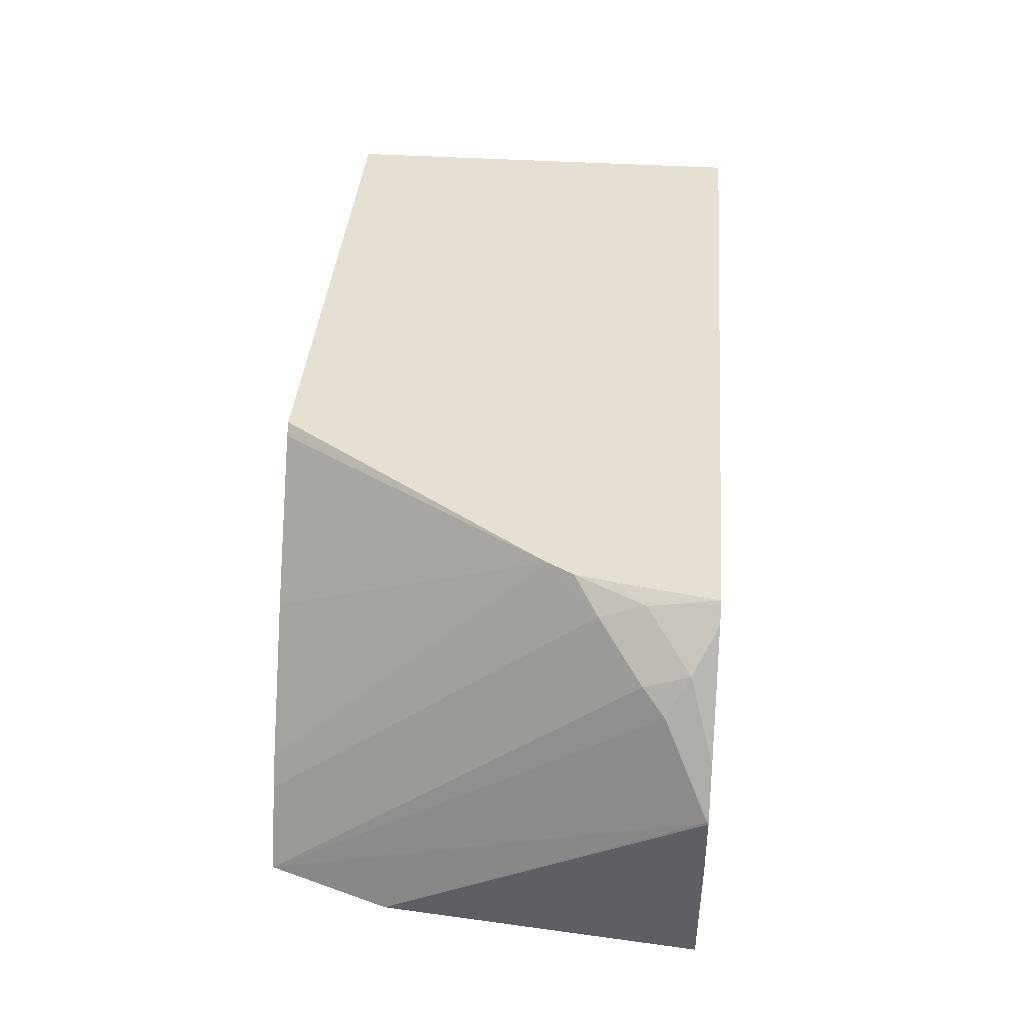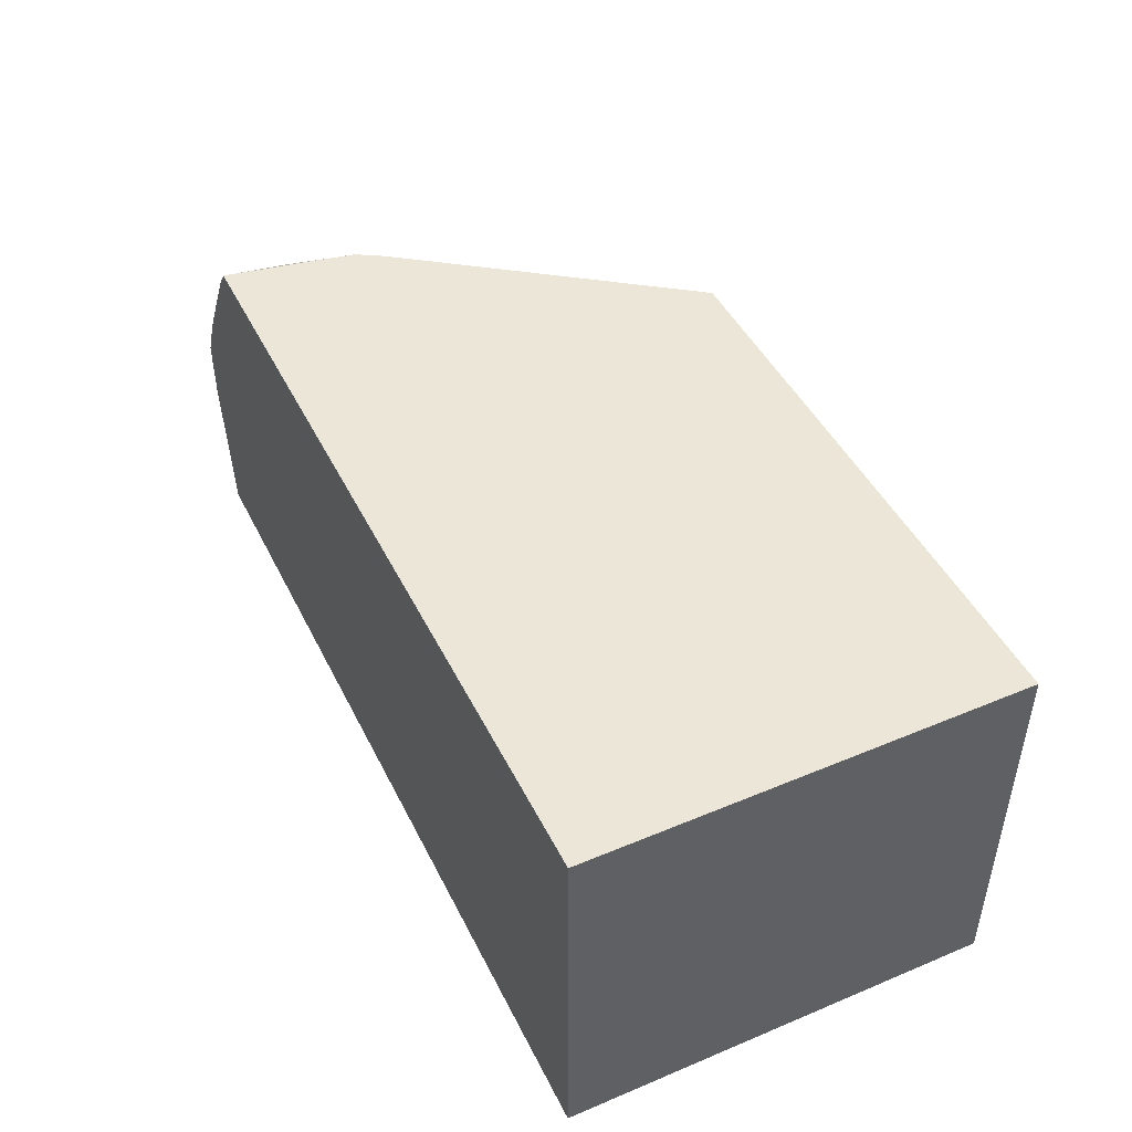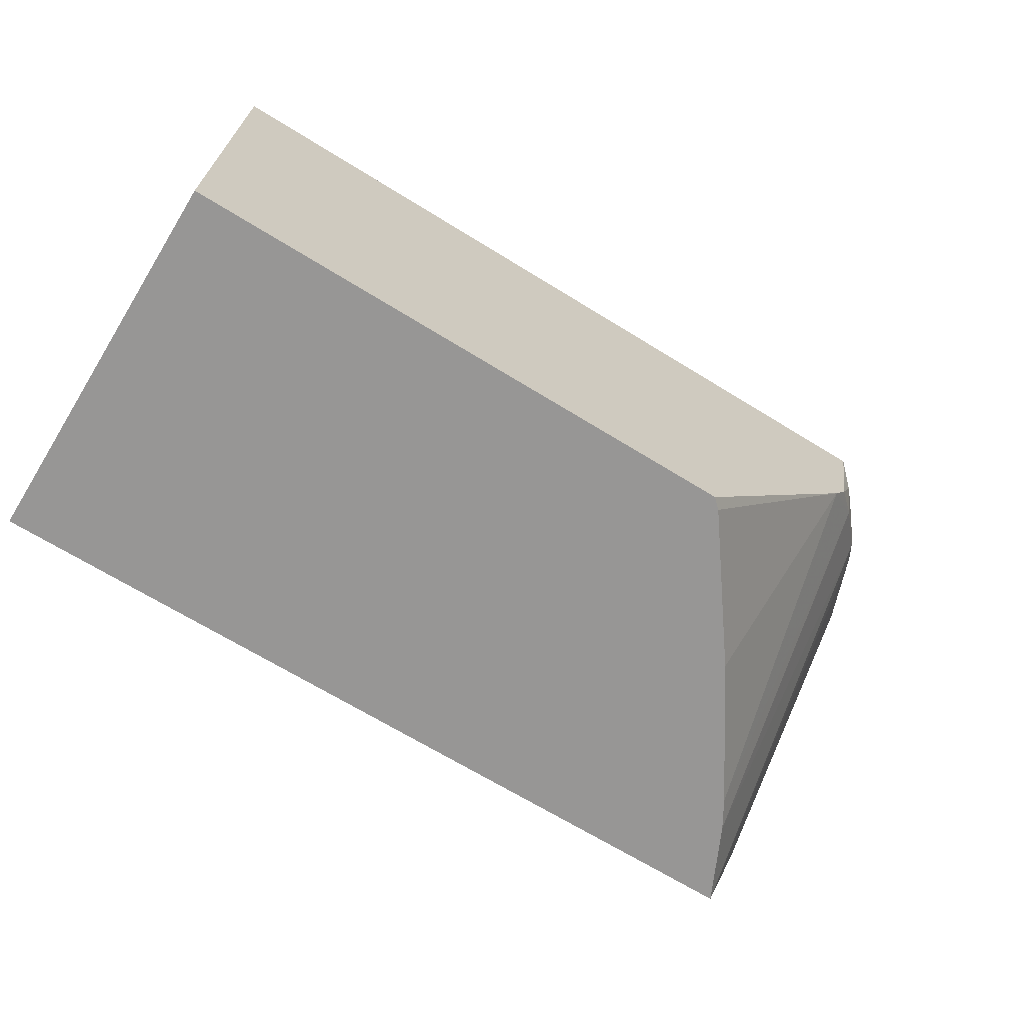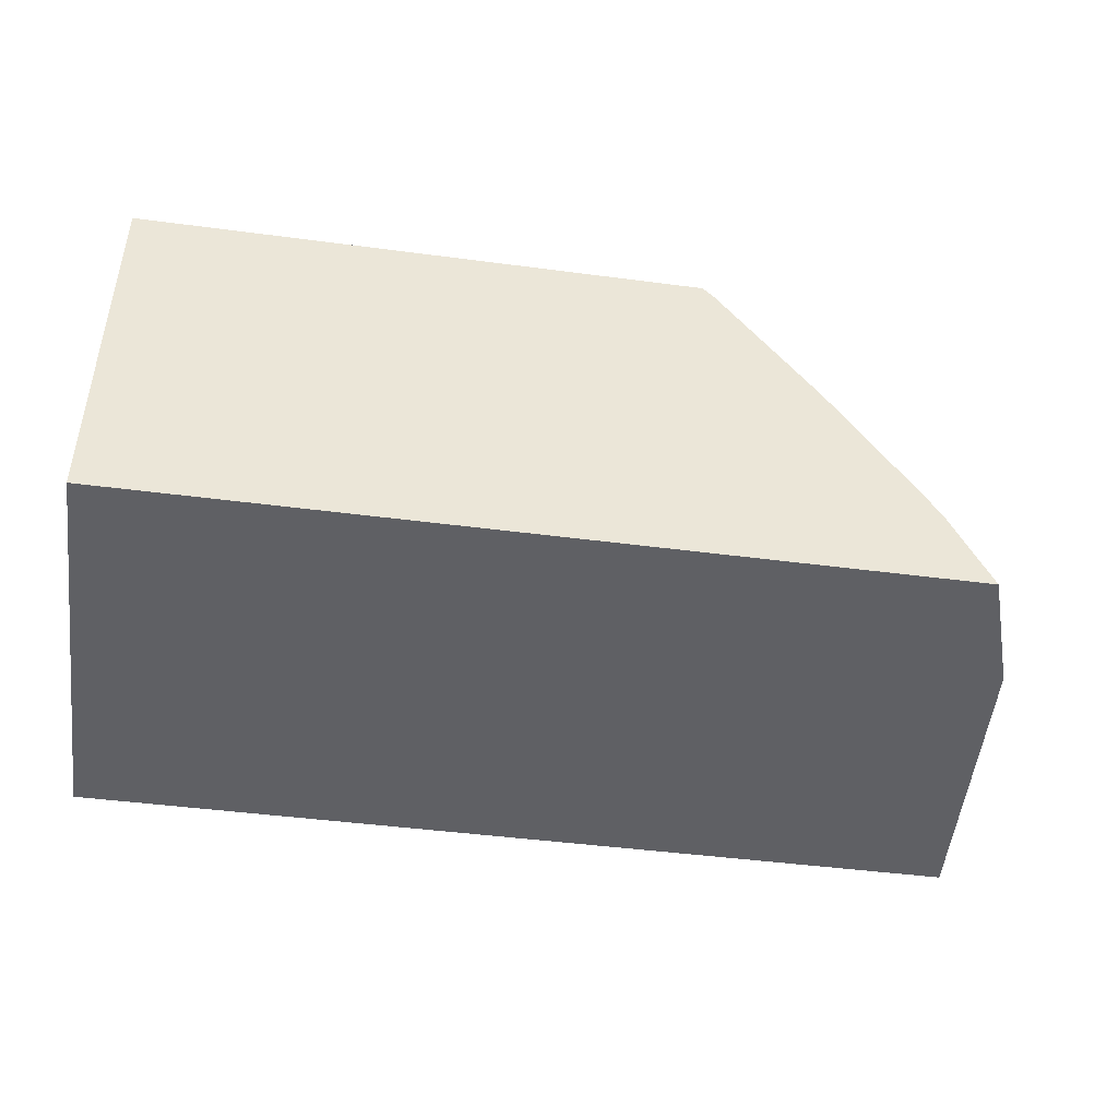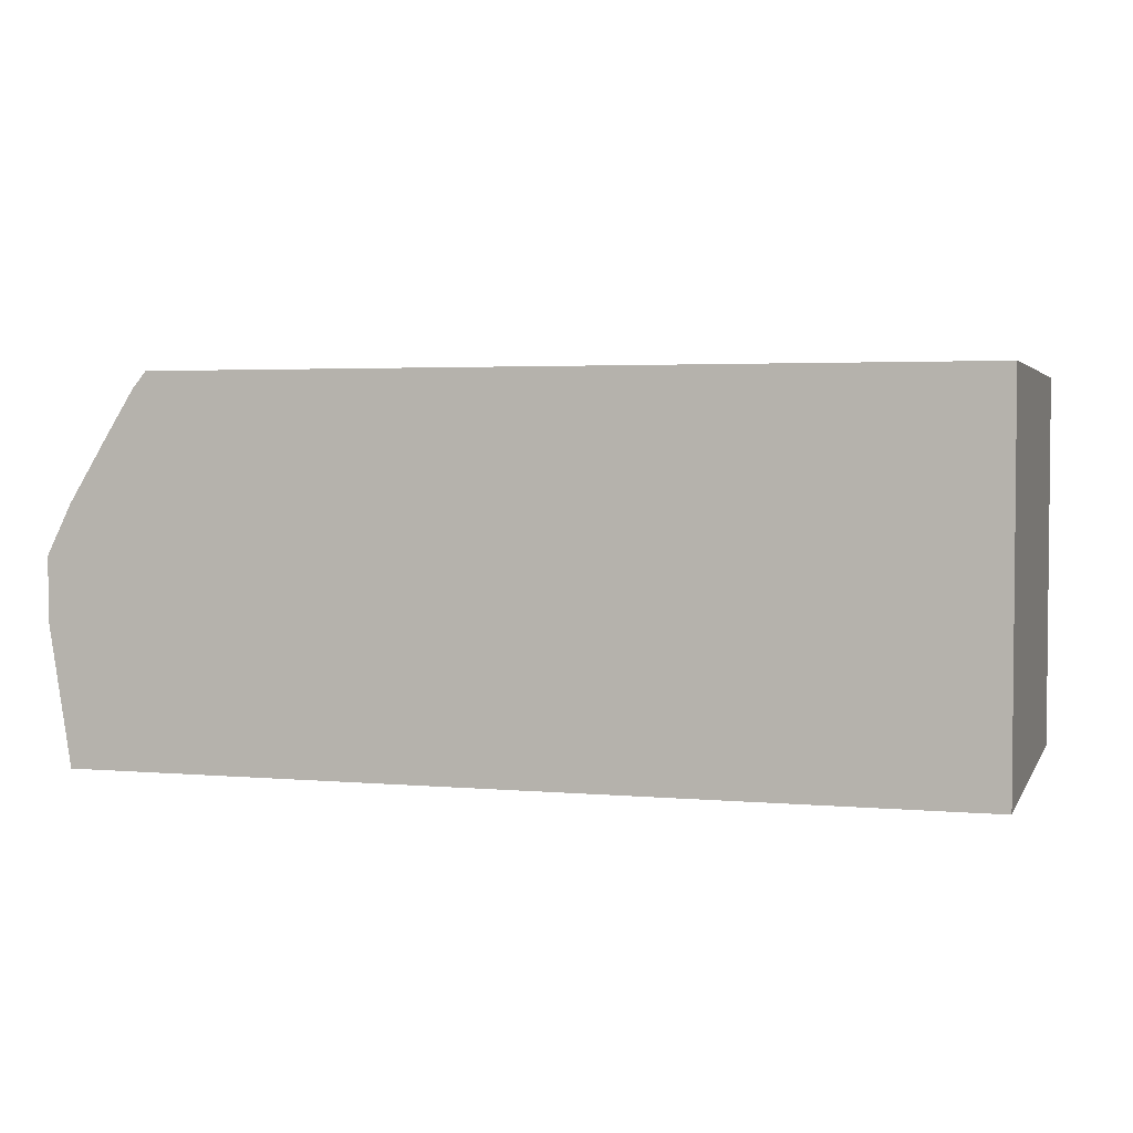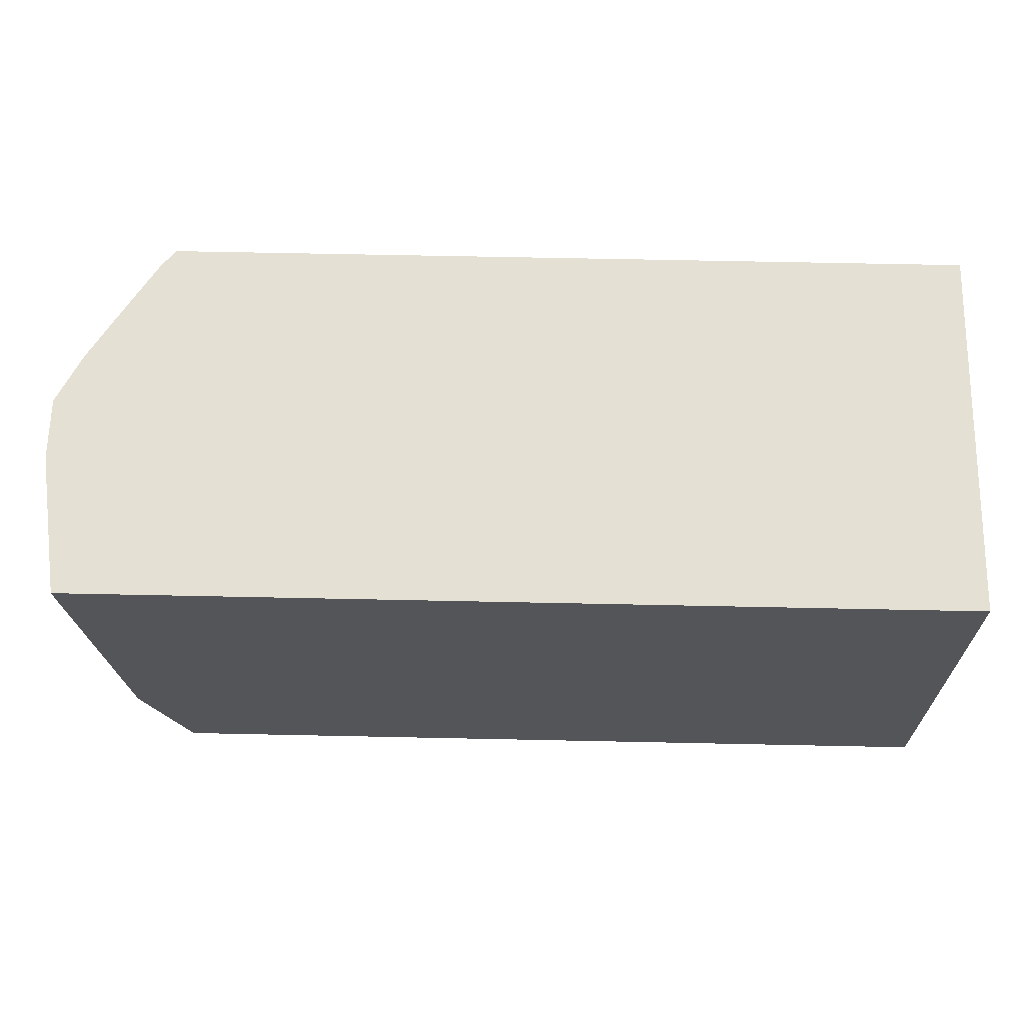
<metadata>
{"format":"obj","ext":"obj","renderer":"f3d","projection":"perspective","resolution":1024,"background":"white","views":[{"elev":38.5,"azim":-85.3,"up":"+Y"},{"elev":46.1,"azim":64.5,"up":"+Y"},{"elev":-68.0,"azim":148.3,"up":"+Z"},{"elev":-45.0,"azim":171.3,"up":"+Y"},{"elev":3.2,"azim":16.7,"up":"+Y"},{"elev":65.8,"azim":1.2,"up":"+Z"}]}
</metadata>
<code>
v -0.1835 0.3587 -0.008051
v -0.1835 0.3587 0.1516
v -0.1835 0.2177 -0.008051
v -0.3941 0.3587 -0.008051
v -0.1835 0.2177 0.1516
v -0.4817 0.3587 0.1516
v -0.487 0.2177 -0.008051
v -0.3978 0.3552 -0.008051
v -0.4669 0.3587 0.09306
v -0.5129 0.2177 0.1516
v -0.4753 0.3587 0.1166
v -0.4824 0.3552 0.1272
v -0.4983 0.3393 0.1431
v -0.4868 0.3526 0.1516
v -0.5027 0.2177 0.03676
v -0.5208 0.2942 0.1511
v -0.5049 0.326 0.1352
v -0.499 0.334 0.1272
v -0.473 0.2466 -0.008051
v -0.435 0.3048 -0.008051
v -0.4668 0.2571 -0.008051
v -0.4831 0.3499 0.1113
v -0.4724 0.3587 0.1025
v -0.5211 0.2704 0.1516
v -0.5211 0.2937 0.1516
v -0.5117 0.3124 0.1516
v -0.4976 0.3354 0.1516
f 11 23 12
f 7 15 16
f 7 16 17
f 7 17 18
f 8 20 9
f 9 21 22
f 9 22 23
f 9 20 21
f 10 24 15
f 6 13 14
f 7 18 19
f 13 25 26
f 12 22 13
f 13 18 17
f 13 17 25
f 13 26 27
f 13 27 14
f 13 22 18
f 15 24 25
f 15 25 16
f 16 25 17
f 6 12 13
f 12 23 22
f 6 11 12
f 1 23 11
f 3 15 7
f 18 22 19
f 1 2 5
f 1 5 3
f 1 3 7
f 1 7 19
f 1 19 21
f 1 21 20
f 1 20 8
f 1 8 4
f 1 4 9
f 4 8 9
f 1 9 23
f 1 6 2
f 2 6 14
f 2 14 27
f 2 27 26
f 2 26 25
f 2 25 24
f 2 24 10
f 2 10 5
f 3 5 10
f 3 10 15
f 1 11 6
f 19 22 21

</code>
